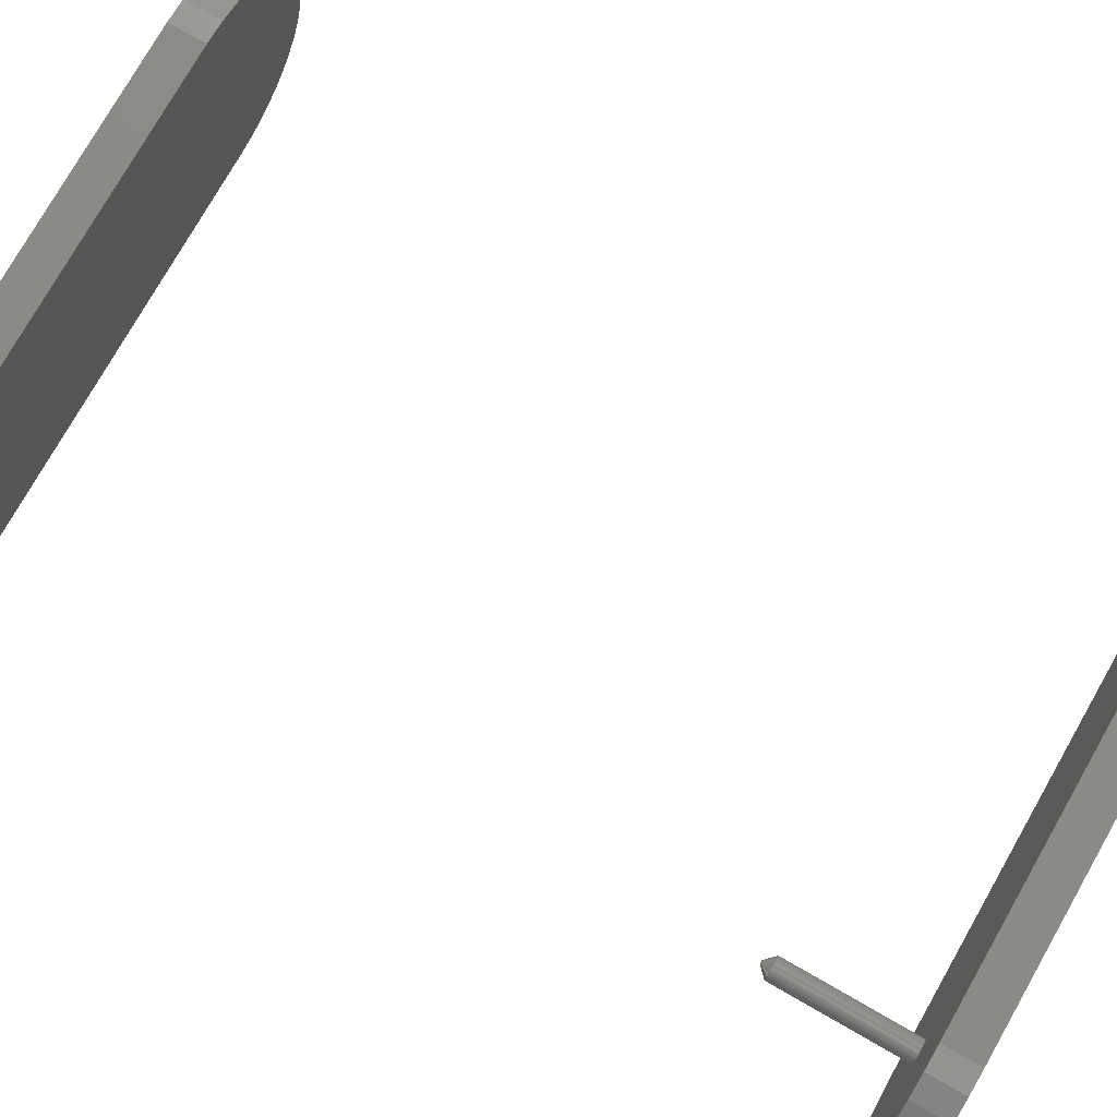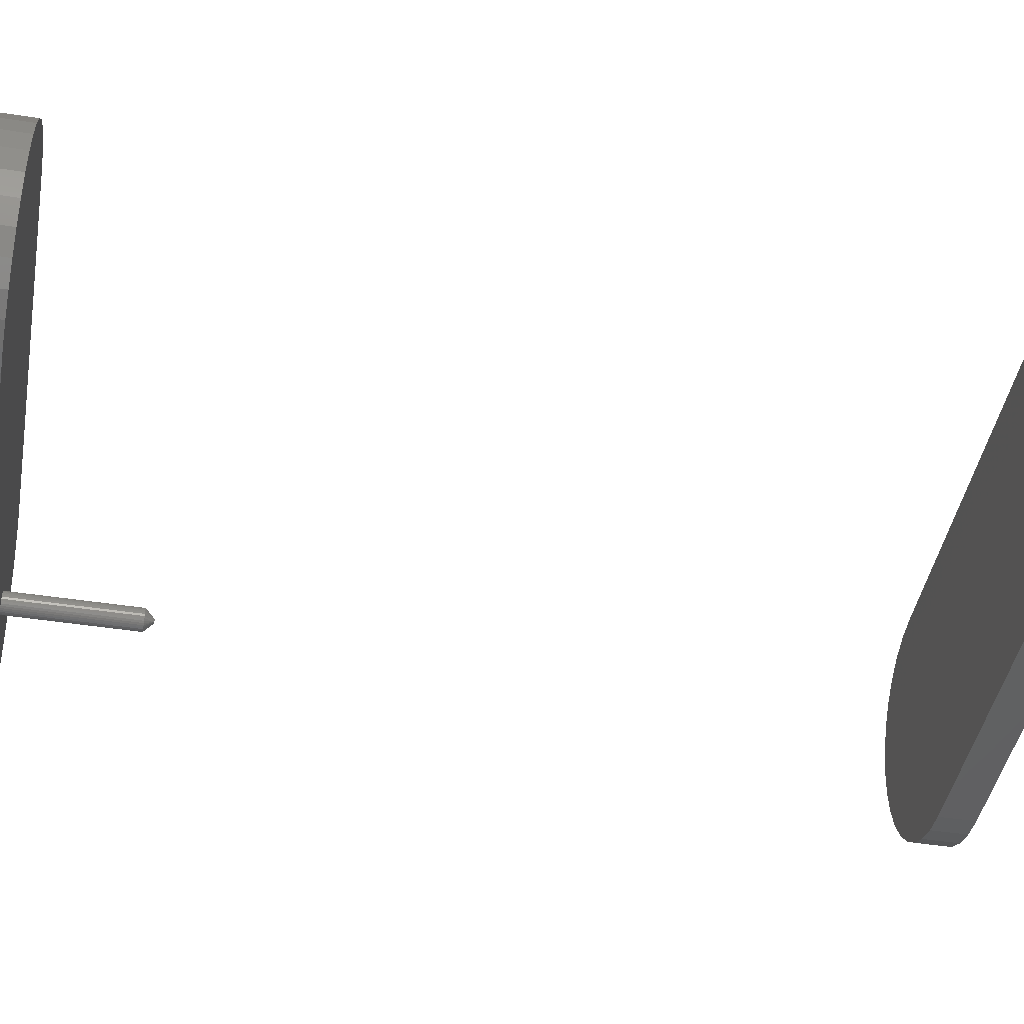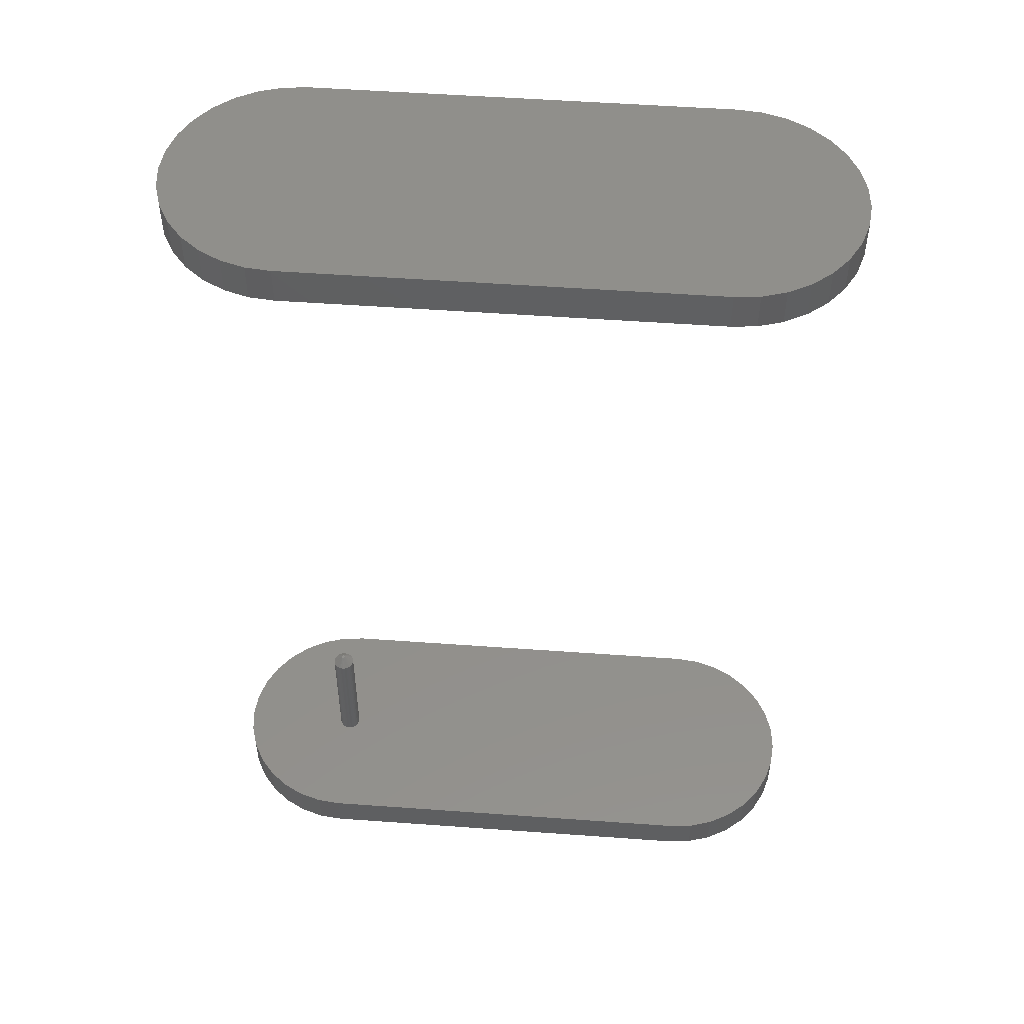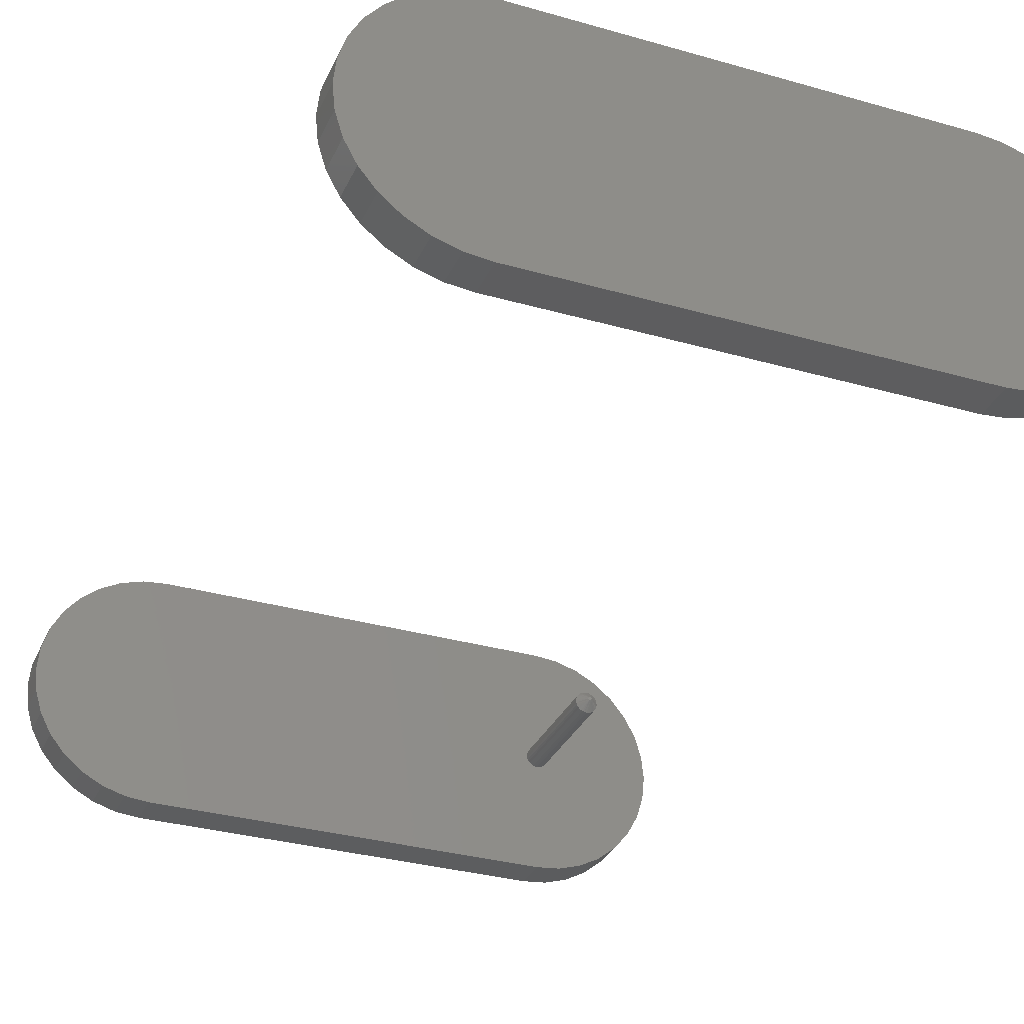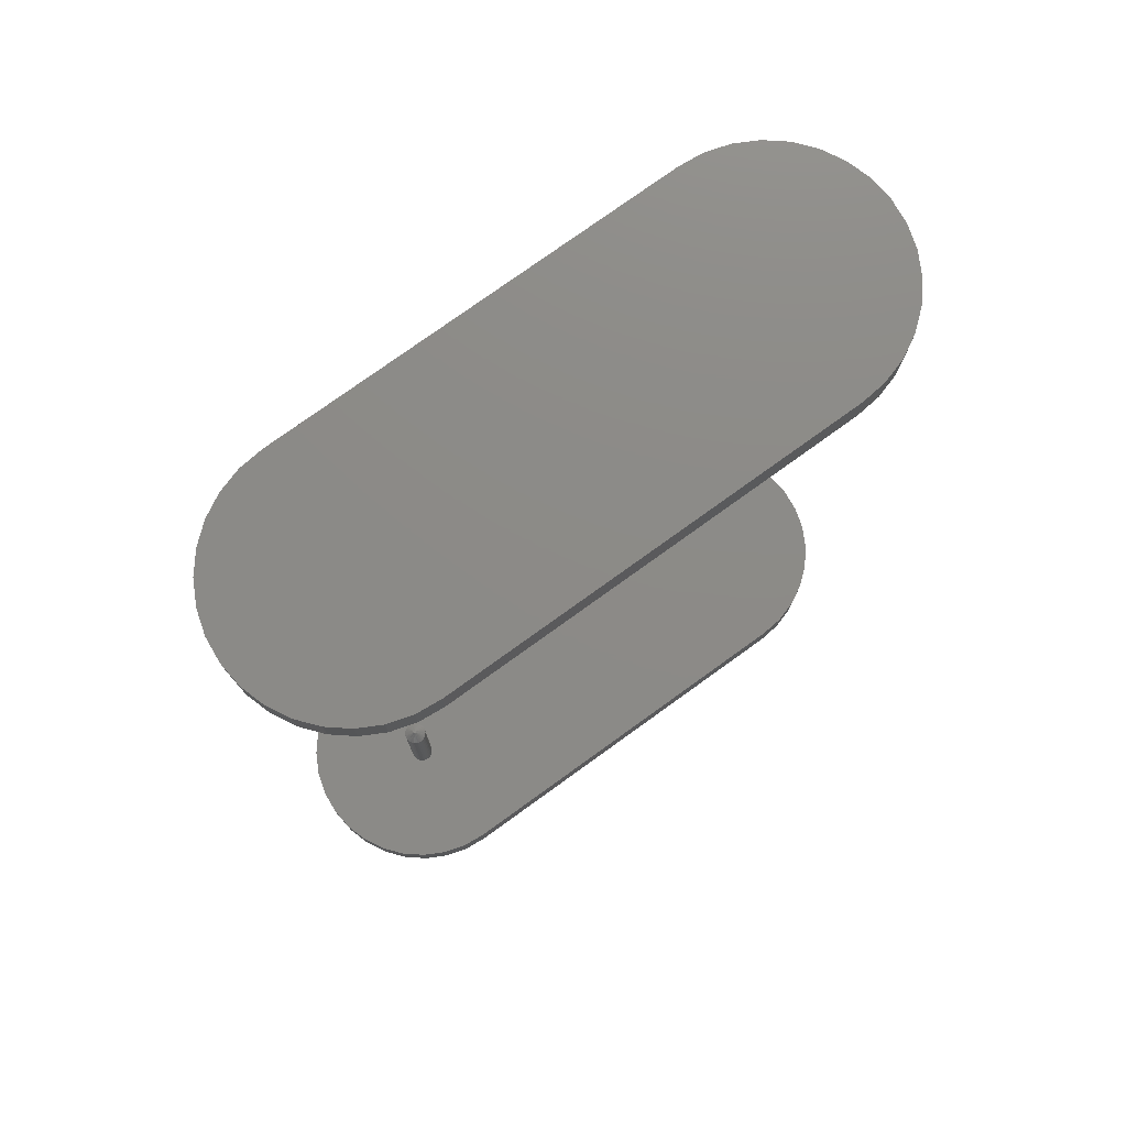
<metadata>
{"format":"stl","ext":"stl","renderer":"f3d","projection":"perspective","resolution":1024,"background":"white","views":[{"elev":77.2,"azim":119.7,"up":"+Y"},{"elev":-44.4,"azim":-100.4,"up":"+Y"},{"elev":51.7,"azim":-175.5,"up":"+Z"},{"elev":-32.2,"azim":-21.8,"up":"+Y"},{"elev":76.8,"azim":144.2,"up":"+Z"}]}
</metadata>
<code>
# stl→obj: 206 verts, 404 faces
v 0.1711 0.002916 0.125
v 0.1695 0.002916 0.125
v 0.1719 0.001563 0.125
v 0.1688 0.001563 0.125
v 0.1711 0.0002093 0.125
v 0.1695 0.0002093 0.125
v 0.1797 0.001563 0.007812
v 0.1797 0.001563 0.1172
v 0.1795 -0.0002665 0.007812
v 0.1795 -0.0002665 0.1172
v 0.179 -0.002025 0.007812
v 0.179 -0.002025 0.1172
v 0.1781 -0.003646 0.007812
v 0.1781 -0.003646 0.1172
v 0.1769 -0.005067 0.007812
v 0.1769 -0.005067 0.1172
v 0.1755 -0.006233 0.007812
v 0.1755 -0.006233 0.1172
v 0.1739 -0.007099 0.007812
v 0.1739 -0.007099 0.1172
v 0.1721 -0.007632 0.007812
v 0.1721 -0.007632 0.1172
v 0.1703 -0.007812 0.007812
v 0.1703 -0.007812 0.1172
v 0.1685 -0.007632 0.007812
v 0.1685 -0.007632 0.1172
v 0.1667 -0.007099 0.007812
v 0.1667 -0.007099 0.1172
v 0.1651 -0.006233 0.007812
v 0.1651 -0.006233 0.1172
v 0.1637 -0.005067 0.007812
v 0.1637 -0.005067 0.1172
v 0.1625 -0.003646 0.007812
v 0.1625 -0.003646 0.1172
v 0.1617 -0.002025 0.007812
v 0.1617 -0.002025 0.1172
v 0.1611 -0.0002665 0.007812
v 0.1611 -0.0002665 0.1172
v 0.1609 0.001563 0.007812
v 0.1609 0.001563 0.1172
v 0.1611 0.003391 0.007812
v 0.1611 0.003391 0.1172
v 0.1617 0.00515 0.007812
v 0.1617 0.00515 0.1172
v 0.1625 0.006771 0.007812
v 0.1625 0.006771 0.1172
v 0.1637 0.008192 0.007812
v 0.1637 0.008192 0.1172
v 0.1651 0.009358 0.007812
v 0.1651 0.009358 0.1172
v 0.1667 0.01022 0.007812
v 0.1667 0.01022 0.1172
v 0.1685 0.01076 0.007812
v 0.1685 0.01076 0.1172
v 0.1703 0.01094 0.007812
v 0.1703 0.01094 0.1172
v 0.1721 0.01076 0.007812
v 0.1721 0.01076 0.1172
v 0.1739 0.01022 0.007812
v 0.1739 0.01022 0.1172
v 0.1755 0.009358 0.007812
v 0.1755 0.009358 0.1172
v 0.1769 0.008192 0.007812
v 0.1769 0.008192 0.1172
v 0.1781 0.006771 0.007812
v 0.1781 0.006771 0.1172
v 0.179 0.00515 0.007812
v 0.179 0.00515 0.1172
v 0.1795 0.003391 0.007812
v 0.1795 0.003391 0.1172
v -0.1697 0.1026 0.007812
v -0.1898 0.1007 0.007812
v -0.209 0.09482 0.007812
v -0.2268 0.08534 0.007812
v -0.2423 0.07257 0.007812
v -0.2551 0.05702 0.007812
v -0.2646 0.03928 0.007812
v -0.2704 0.02002 0.007812
v -0.2724 -3.301e-17 0.007812
v -0.2704 -0.02002 0.007812
v -0.2646 -0.03928 0.007812
v -0.2551 -0.05702 0.007812
v -0.2423 -0.07257 0.007812
v -0.2268 -0.08534 0.007812
v -0.209 -0.09482 0.007812
v -0.1898 -0.1007 0.007812
v -0.1697 -0.1026 0.007812
v 0.1898 -0.1007 0.007812
v 0.209 -0.09482 0.007812
v 0.2268 -0.08534 0.007812
v 0.2423 -0.07257 0.007812
v 0.2551 -0.05702 0.007812
v 0.2646 -0.03928 0.007812
v 0.2704 -0.02002 0.007812
v 0.2724 6.602e-17 0.007812
v 0.2704 0.02002 0.007812
v 0.2646 0.03928 0.007812
v 0.2551 0.05702 0.007812
v 0.2423 0.07257 0.007812
v 0.2268 0.08534 0.007812
v 0.209 0.09482 0.007812
v 0.1898 0.1007 0.007812
v 0.1697 -0.1026 0.007812
v 0.1697 0.1026 0.007812
v -0.1697 -0.1026 0.7422
v -0.1697 -0.1026 0.7734
v -0.1898 -0.1007 0.7422
v -0.1898 -0.1007 0.7734
v -0.209 -0.09482 0.7422
v -0.209 -0.09482 0.7734
v -0.2268 -0.08534 0.7422
v -0.2268 -0.08534 0.7734
v -0.2423 -0.07257 0.7422
v -0.2423 -0.07257 0.7734
v -0.2551 -0.05702 0.7422
v -0.2551 -0.05702 0.7734
v -0.2646 -0.03928 0.7422
v -0.2646 -0.03928 0.7734
v -0.2704 -0.02002 0.7422
v -0.2704 -0.02002 0.7734
v -0.2724 -3.301e-17 0.7422
v -0.2724 -3.301e-17 0.7734
v -0.2704 0.02002 0.7422
v -0.2704 0.02002 0.7734
v -0.2646 0.03928 0.7422
v -0.2646 0.03928 0.7734
v -0.2551 0.05702 0.7422
v -0.2551 0.05702 0.7734
v -0.2423 0.07257 0.7422
v -0.2423 0.07257 0.7734
v -0.2268 0.08534 0.7422
v -0.2268 0.08534 0.7734
v -0.209 0.09482 0.7422
v -0.209 0.09482 0.7734
v -0.1898 0.1007 0.7422
v -0.1898 0.1007 0.7734
v -0.1697 0.1026 0.7422
v -0.1697 0.1026 0.7734
v -0.1697 -0.1026 -0.02344
v -0.1898 -0.1007 -0.02344
v -0.209 -0.09482 -0.02344
v -0.2268 -0.08534 -0.02344
v -0.2423 -0.07257 -0.02344
v -0.2551 -0.05702 -0.02344
v -0.2646 -0.03928 -0.02344
v -0.2704 -0.02002 -0.02344
v -0.2724 -3.301e-17 -0.02344
v -0.2704 0.02002 -0.02344
v -0.2646 0.03928 -0.02344
v -0.2551 0.05702 -0.02344
v -0.2423 0.07257 -0.02344
v -0.2268 0.08534 -0.02344
v -0.209 0.09482 -0.02344
v -0.1898 0.1007 -0.02344
v -0.1697 0.1026 -0.02344
v 0.1697 0.1026 -0.02344
v 0.1697 0.1026 0.7422
v 0.1697 0.1026 0.7734
v 0.1898 0.1007 -0.02344
v 0.209 0.09482 -0.02344
v 0.2268 0.08534 -0.02344
v 0.2423 0.07257 -0.02344
v 0.2551 0.05702 -0.02344
v 0.2646 0.03928 -0.02344
v 0.2704 0.02002 -0.02344
v 0.2724 6.602e-17 -0.02344
v 0.2704 -0.02002 -0.02344
v 0.2646 -0.03928 -0.02344
v 0.2551 -0.05702 -0.02344
v 0.2423 -0.07257 -0.02344
v 0.2268 -0.08534 -0.02344
v 0.209 -0.09482 -0.02344
v 0.1898 -0.1007 -0.02344
v 0.1697 -0.1026 -0.02344
v 0.1898 0.1007 0.7422
v 0.1898 0.1007 0.7734
v 0.209 0.09482 0.7422
v 0.209 0.09482 0.7734
v 0.2268 0.08534 0.7422
v 0.2268 0.08534 0.7734
v 0.2423 0.07257 0.7422
v 0.2423 0.07257 0.7734
v 0.2551 0.05702 0.7422
v 0.2551 0.05702 0.7734
v 0.2646 0.03928 0.7422
v 0.2646 0.03928 0.7734
v 0.2704 0.02002 0.7422
v 0.2704 0.02002 0.7734
v 0.2724 6.602e-17 0.7422
v 0.2724 6.602e-17 0.7734
v 0.2704 -0.02002 0.7422
v 0.2704 -0.02002 0.7734
v 0.2646 -0.03928 0.7422
v 0.2646 -0.03928 0.7734
v 0.2551 -0.05702 0.7422
v 0.2551 -0.05702 0.7734
v 0.2423 -0.07257 0.7422
v 0.2423 -0.07257 0.7734
v 0.2268 -0.08534 0.7422
v 0.2268 -0.08534 0.7734
v 0.209 -0.09482 0.7422
v 0.209 -0.09482 0.7734
v 0.1898 -0.1007 0.7422
v 0.1898 -0.1007 0.7734
v 0.1697 -0.1026 0.7422
v 0.1697 -0.1026 0.7734
f 1 2 3
f 3 2 4
f 3 4 5
f 5 4 6
f 7 8 9
f 9 8 10
f 9 10 11
f 11 10 12
f 11 12 13
f 13 12 14
f 13 14 15
f 15 14 16
f 15 16 17
f 17 16 18
f 17 18 19
f 19 18 20
f 19 20 21
f 21 20 22
f 21 22 23
f 23 22 24
f 23 24 25
f 25 24 26
f 25 26 27
f 27 26 28
f 27 28 29
f 29 28 30
f 29 30 31
f 31 30 32
f 31 32 33
f 33 32 34
f 33 34 35
f 35 34 36
f 35 36 37
f 37 36 38
f 37 38 39
f 39 38 40
f 39 40 41
f 41 40 42
f 41 42 43
f 43 42 44
f 43 44 45
f 45 44 46
f 45 46 47
f 47 46 48
f 47 48 49
f 49 48 50
f 49 50 51
f 51 50 52
f 51 52 53
f 53 52 54
f 53 54 55
f 55 54 56
f 55 56 57
f 57 56 58
f 57 58 59
f 59 58 60
f 59 60 61
f 61 60 62
f 61 62 63
f 63 62 64
f 63 64 65
f 65 64 66
f 65 66 67
f 67 66 68
f 67 68 69
f 69 68 70
f 69 70 7
f 7 70 8
f 40 38 4
f 38 6 4
f 38 36 6
f 36 34 6
f 32 30 6
f 34 32 6
f 28 6 30
f 28 26 6
f 5 6 26
f 5 26 24
f 5 24 22
f 5 22 20
f 5 20 18
f 5 18 16
f 3 5 16
f 3 16 14
f 3 14 12
f 3 12 10
f 3 10 8
f 8 70 3
f 70 1 3
f 70 68 1
f 68 66 1
f 64 62 1
f 66 64 1
f 60 1 62
f 60 58 1
f 2 1 58
f 2 58 56
f 2 56 54
f 2 54 52
f 2 52 50
f 2 50 48
f 4 2 48
f 4 48 46
f 4 46 44
f 4 44 42
f 4 42 40
f 39 71 72
f 39 72 73
f 39 73 74
f 39 74 75
f 39 75 76
f 39 76 77
f 39 77 78
f 39 78 79
f 39 79 80
f 39 80 81
f 39 81 82
f 39 82 83
f 39 83 84
f 39 84 85
f 39 85 86
f 39 86 87
f 7 88 89
f 7 89 90
f 7 90 91
f 7 91 92
f 7 92 93
f 7 93 94
f 7 94 95
f 7 95 96
f 7 96 97
f 7 97 98
f 7 98 99
f 7 99 100
f 7 100 101
f 7 101 102
f 88 7 9
f 88 9 11
f 88 11 13
f 88 13 15
f 88 15 17
f 88 17 19
f 88 19 21
f 88 21 23
f 88 23 103
f 87 33 35
f 87 35 37
f 87 37 39
f 103 23 25
f 103 25 27
f 103 27 29
f 103 29 31
f 103 31 33
f 103 33 87
f 102 104 57
f 102 57 59
f 102 59 61
f 102 61 63
f 102 63 65
f 102 65 67
f 102 67 69
f 102 69 7
f 71 39 41
f 71 41 43
f 71 43 45
f 104 71 45
f 104 45 47
f 104 47 49
f 104 49 51
f 104 51 53
f 104 53 55
f 104 55 57
f 105 106 107
f 107 106 108
f 107 108 109
f 109 108 110
f 109 110 111
f 111 110 112
f 111 112 113
f 113 112 114
f 113 114 115
f 115 114 116
f 115 116 117
f 117 116 118
f 117 118 119
f 119 118 120
f 119 120 121
f 121 120 122
f 121 122 123
f 123 122 124
f 123 124 125
f 125 124 126
f 125 126 127
f 127 126 128
f 127 128 129
f 129 128 130
f 129 130 131
f 131 130 132
f 131 132 133
f 133 132 134
f 133 134 135
f 135 134 136
f 135 136 137
f 137 136 138
f 139 87 140
f 140 87 86
f 140 86 141
f 141 86 85
f 141 85 142
f 142 85 84
f 142 84 143
f 143 84 83
f 143 83 144
f 144 83 82
f 144 82 145
f 145 82 81
f 145 81 146
f 146 81 80
f 146 80 147
f 147 80 79
f 147 79 148
f 148 79 78
f 148 78 149
f 149 78 77
f 149 77 150
f 150 77 76
f 150 76 151
f 151 76 75
f 151 75 152
f 152 75 74
f 152 74 153
f 153 74 73
f 153 73 154
f 154 73 72
f 154 72 155
f 155 72 71
f 156 155 104
f 104 155 71
f 157 137 158
f 158 137 138
f 156 104 159
f 159 104 102
f 159 102 160
f 160 102 101
f 160 101 161
f 161 101 100
f 161 100 162
f 162 100 99
f 162 99 163
f 163 99 98
f 163 98 164
f 164 98 97
f 164 97 165
f 165 97 96
f 165 96 166
f 166 96 95
f 166 95 167
f 167 95 94
f 167 94 168
f 168 94 93
f 168 93 169
f 169 93 92
f 169 92 170
f 170 92 91
f 170 91 171
f 171 91 90
f 171 90 172
f 172 90 89
f 172 89 173
f 173 89 88
f 173 88 174
f 174 88 103
f 157 158 175
f 175 158 176
f 175 176 177
f 177 176 178
f 177 178 179
f 179 178 180
f 179 180 181
f 181 180 182
f 181 182 183
f 183 182 184
f 183 184 185
f 185 184 186
f 185 186 187
f 187 186 188
f 187 188 189
f 189 188 190
f 189 190 191
f 191 190 192
f 191 192 193
f 193 192 194
f 193 194 195
f 195 194 196
f 195 196 197
f 197 196 198
f 197 198 199
f 199 198 200
f 199 200 201
f 201 200 202
f 201 202 203
f 203 202 204
f 203 204 205
f 205 204 206
f 139 174 87
f 87 174 103
f 105 205 106
f 106 205 206
f 189 191 187
f 185 187 191
f 193 185 191
f 183 185 193
f 195 183 193
f 117 125 115
f 123 125 117
f 119 123 117
f 121 123 119
f 125 127 115
f 115 127 129
f 115 129 113
f 113 129 131
f 113 131 111
f 111 131 133
f 111 133 109
f 109 133 135
f 109 135 107
f 107 135 137
f 107 137 105
f 105 137 157
f 105 157 205
f 205 157 175
f 205 175 203
f 203 175 177
f 203 177 201
f 201 177 179
f 201 179 199
f 199 179 181
f 199 181 197
f 197 181 183
f 197 183 195
f 166 167 165
f 164 165 167
f 168 164 167
f 163 164 168
f 169 163 168
f 145 149 144
f 148 149 145
f 146 148 145
f 147 148 146
f 149 150 144
f 144 150 151
f 144 151 143
f 143 151 152
f 143 152 142
f 142 152 153
f 142 153 141
f 141 153 154
f 141 154 140
f 140 154 155
f 140 155 139
f 139 155 156
f 139 156 174
f 174 156 159
f 174 159 173
f 173 159 160
f 173 160 172
f 172 160 161
f 172 161 171
f 171 161 162
f 171 162 170
f 170 162 163
f 170 163 169
f 188 192 190
f 192 188 186
f 192 186 194
f 194 186 184
f 194 184 196
f 116 126 118
f 118 126 124
f 118 124 120
f 120 124 122
f 196 184 198
f 198 184 182
f 198 182 200
f 200 182 180
f 200 180 202
f 202 180 178
f 202 178 204
f 204 178 176
f 204 176 206
f 206 176 158
f 206 158 106
f 106 158 138
f 106 138 108
f 108 138 136
f 108 136 110
f 110 136 134
f 110 134 112
f 112 134 132
f 112 132 114
f 114 132 130
f 114 130 116
f 116 130 128
f 116 128 126

</code>
